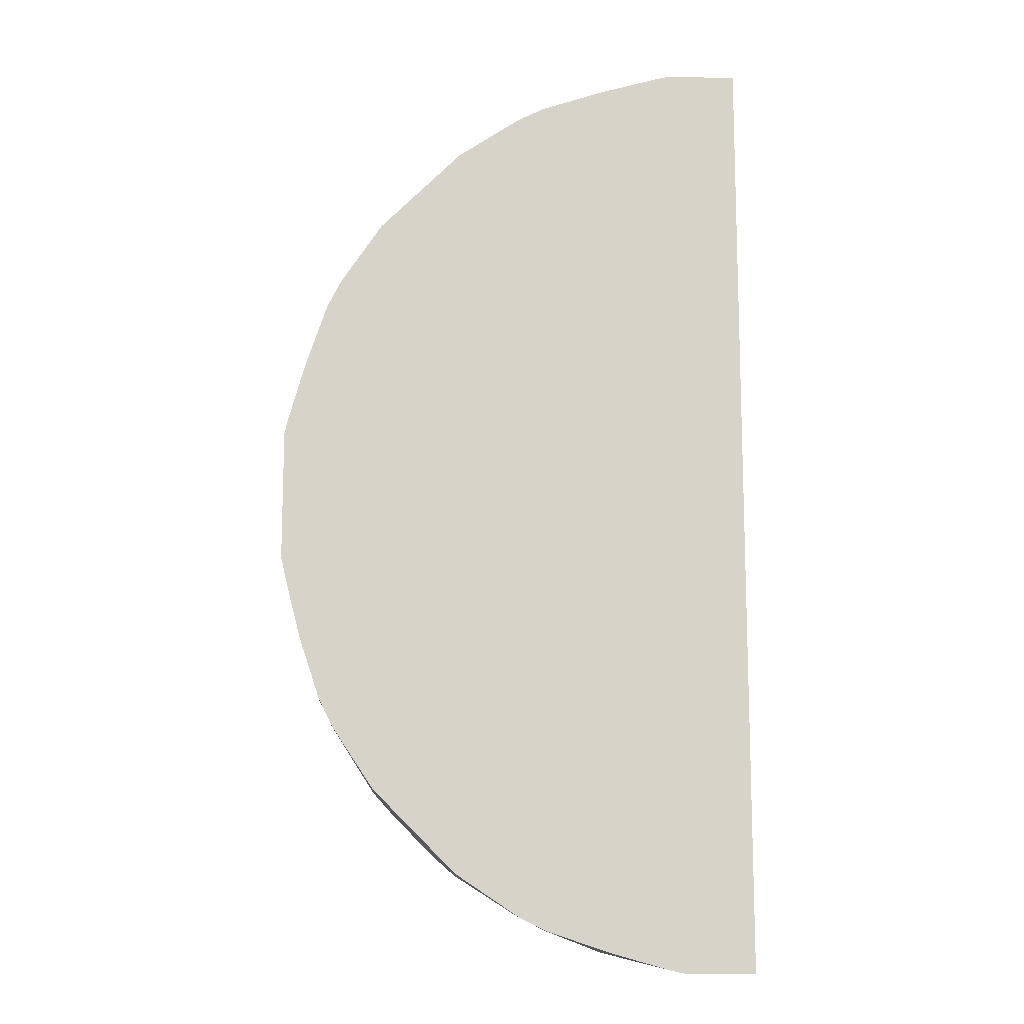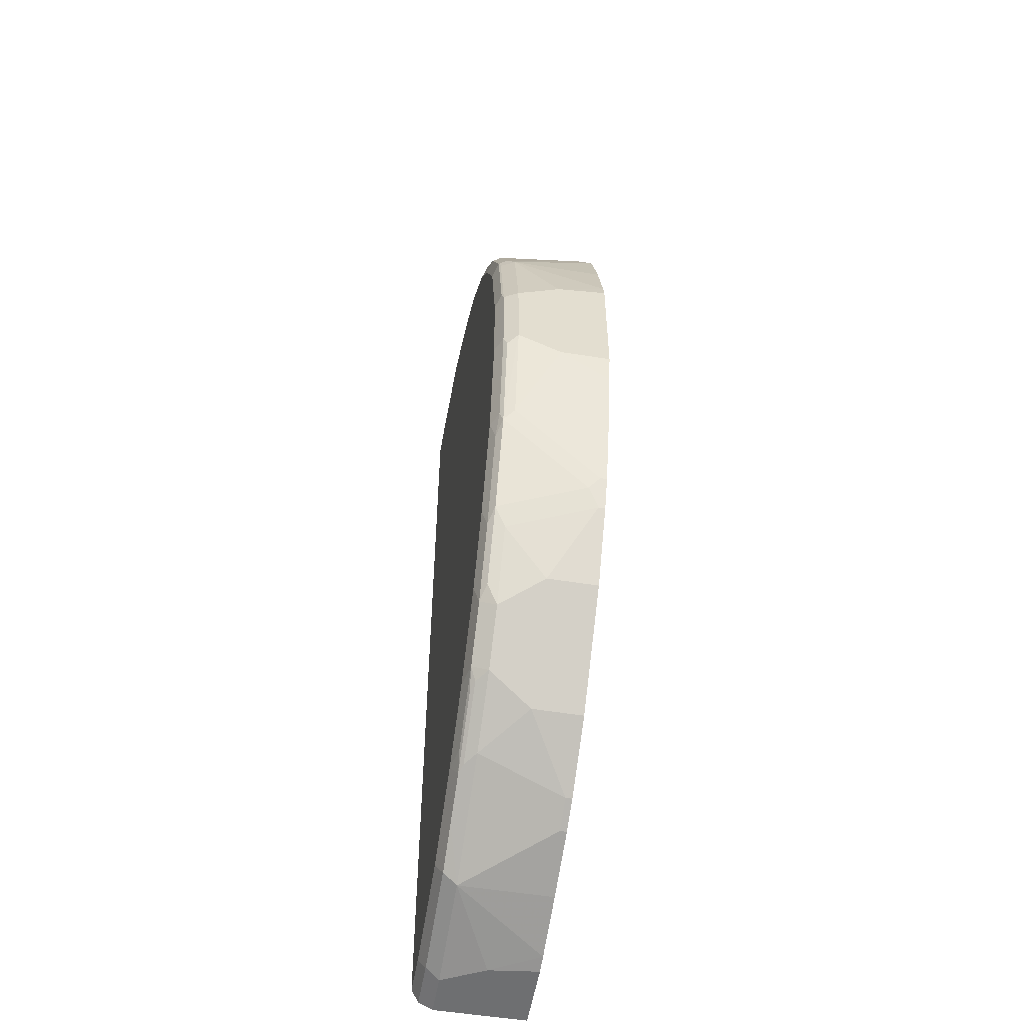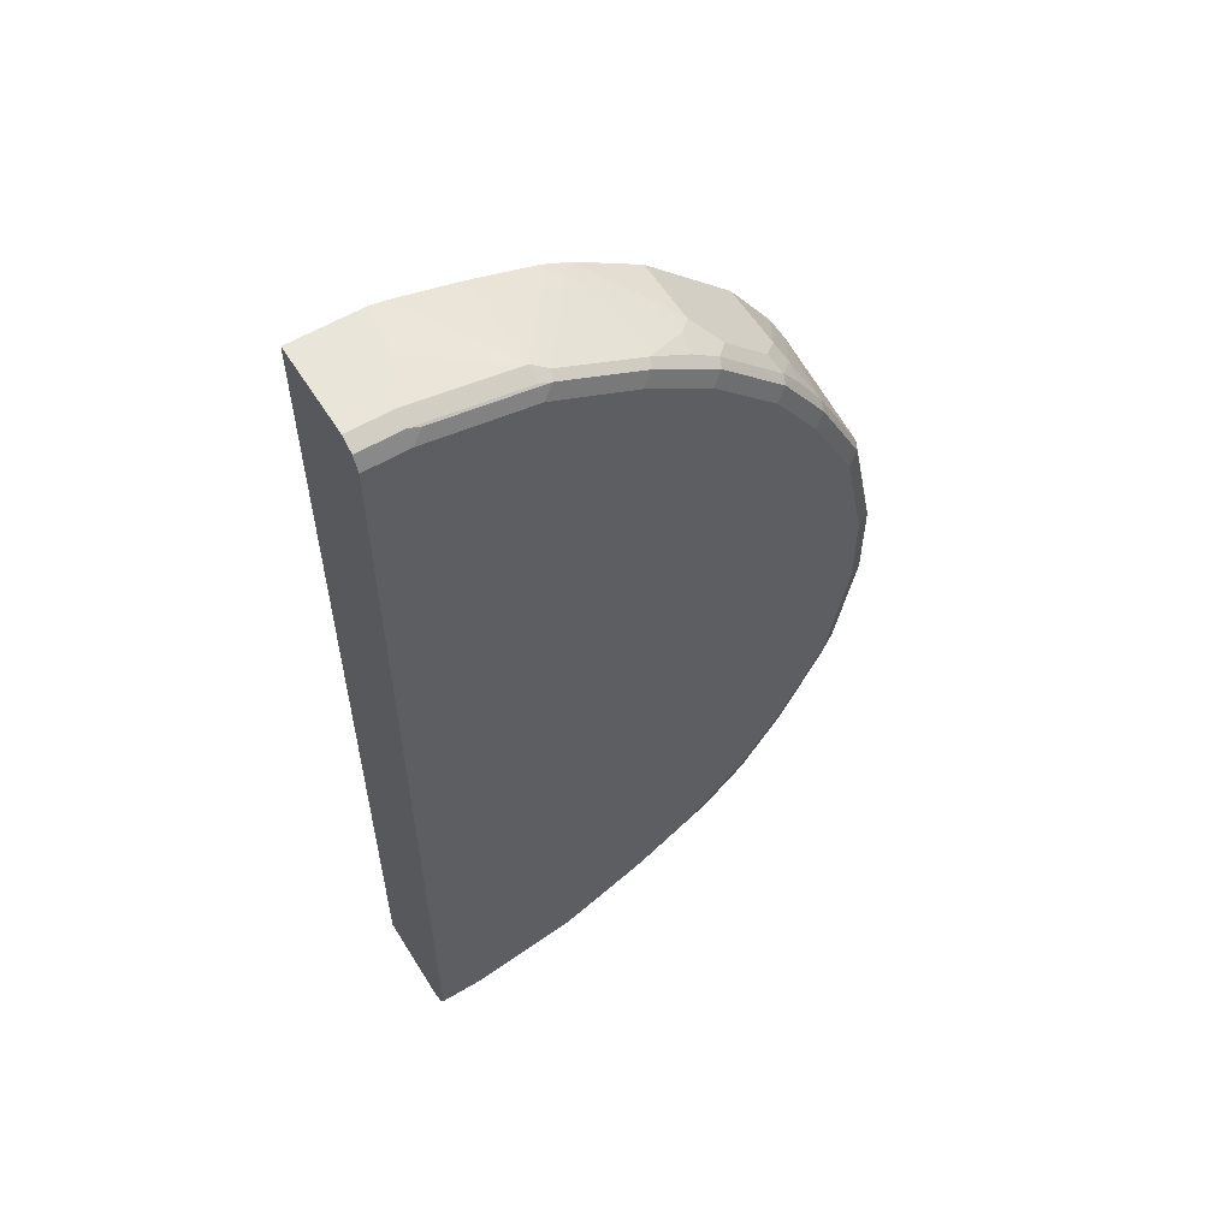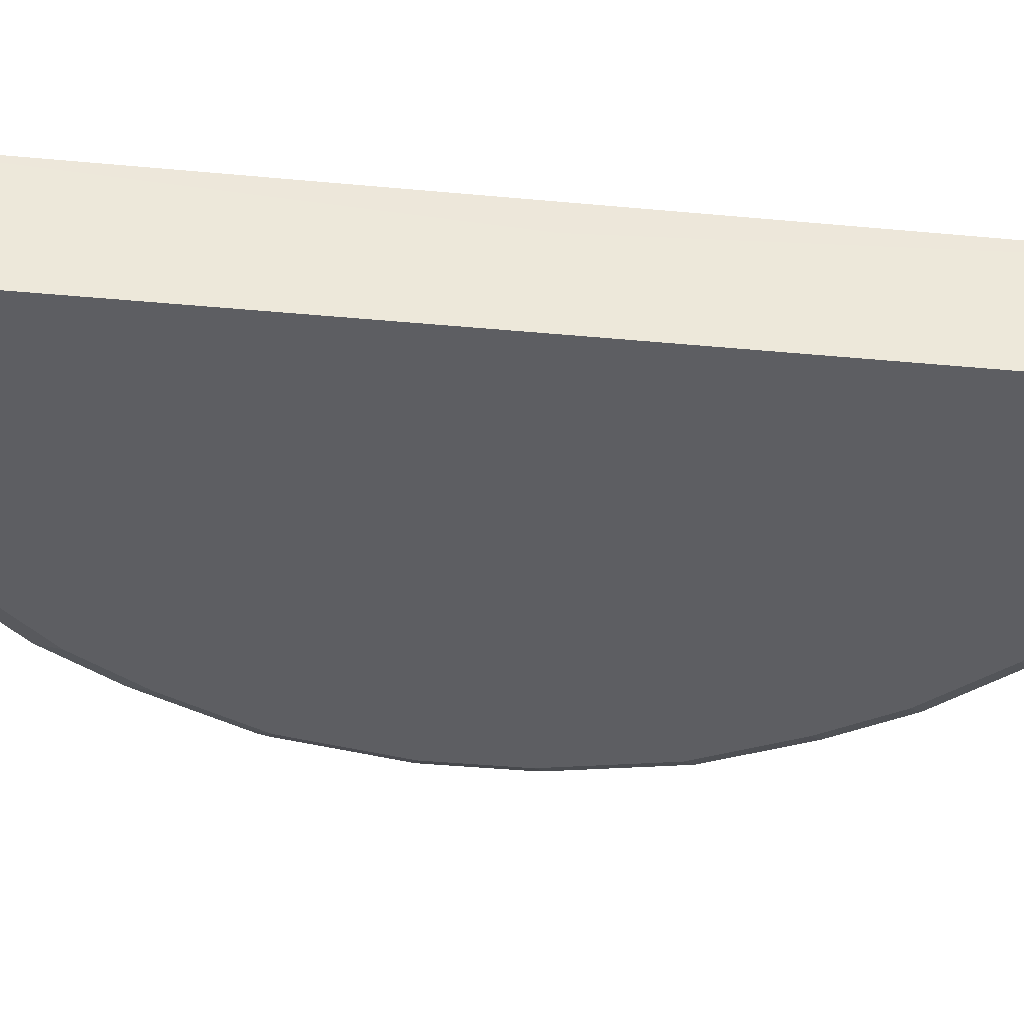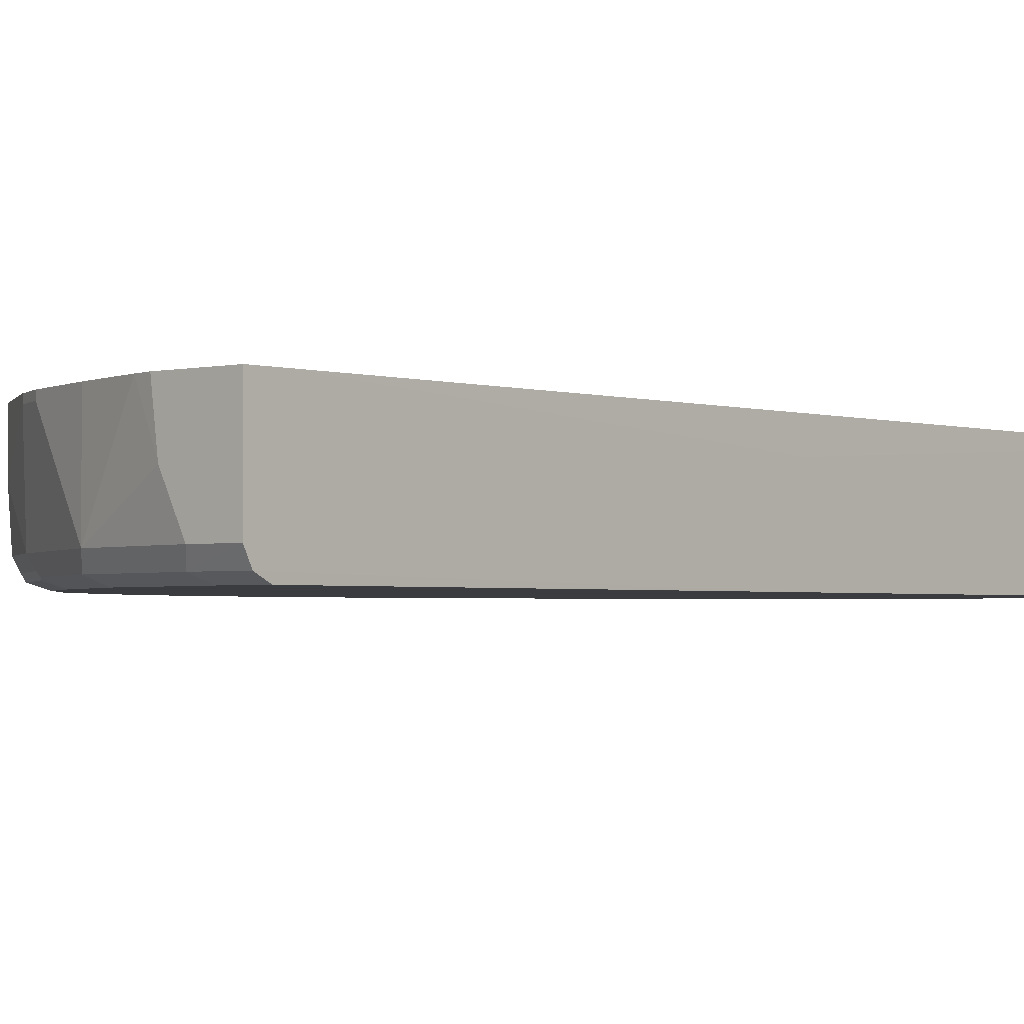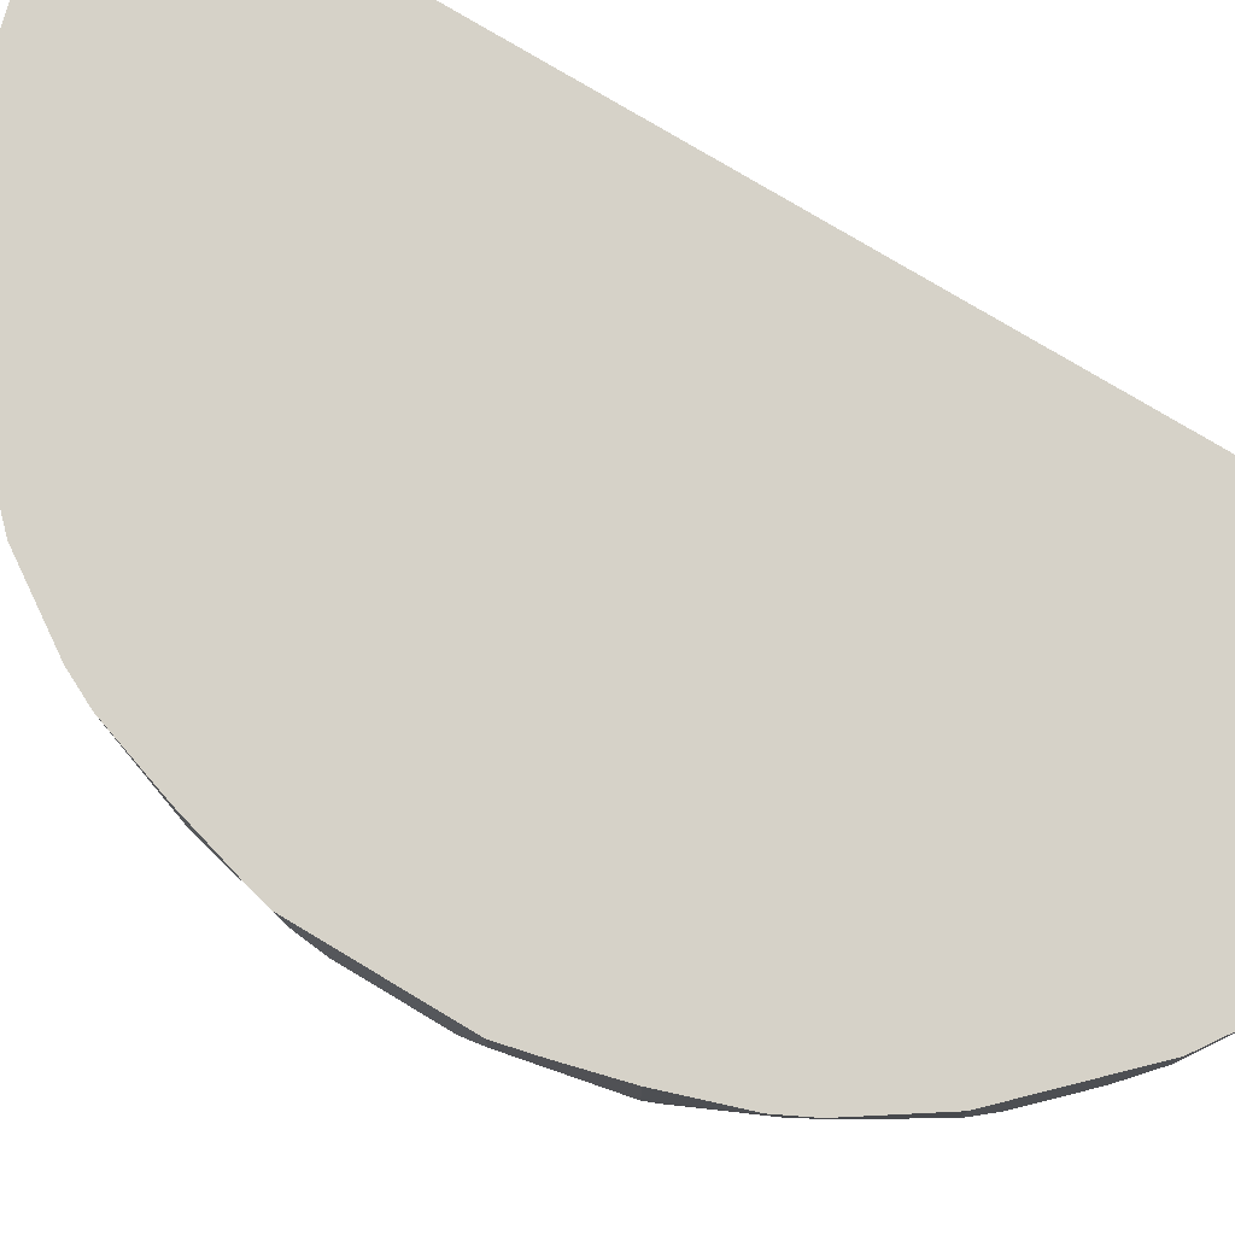
<metadata>
{"format":"obj","ext":"obj","renderer":"f3d","projection":"perspective","resolution":1024,"background":"white","views":[{"elev":-12.7,"azim":177.0,"up":"+Z"},{"elev":-54.5,"azim":80.3,"up":"+Z"},{"elev":57.9,"azim":-31.7,"up":"+Z"},{"elev":-38.7,"azim":-96.8,"up":"+Y"},{"elev":-2.1,"azim":-138.9,"up":"+Y"},{"elev":77.9,"azim":120.9,"up":"+Y"}]}
</metadata>
<code>
v -0.0005968 -0.8218 0.393
v 0.2501 -0.8218 -0.3037
v 0.393 -0.8218 0.03577
v 0.393 -0.8218 -0.03574
v 0.4019 -0.8173 0.0447
v 0.3841 -0.8173 0.134
v 0.3751 -0.8218 0.1251
v 0.3394 -0.8218 0.1965
v 0.3662 -0.8173 0.1697
v 0.3483 -0.8173 0.2054
v 0.3126 -0.8173 0.259
v 0.3037 -0.8218 0.2501
v 0.2501 -0.8218 0.3037
v 0.259 -0.8173 0.3126
v 0.2799 -0.8098 0.2977
v 0.3156 -0.8098 0.262
v 0.3305 -0.8083 0.2412
v 0.3513 -0.8098 0.2084
v 0.3335 -0.792 0.2441
v 0.3275 -0.7801 0.2561
v 0.3096 -0.7979 0.2739
v 0.2739 -0.7979 0.3096
v 0.256 -0.7801 0.3275
v 0.262 -0.8098 0.3156
v 0.2441 -0.792 0.3335
v 0.2019 -0.7271 0.3635
v 0.256 -0.7271 0.3275
v 0.3275 -0.7271 0.2561
v 0.05897 -0.7271 0.4109
v 0.1251 -0.7271 0.393
v 0.1787 -0.7271 0.3751
v 0.1787 -0.7324 0.3751
v 0.1251 -0.8039 0.393
v 0.137 -0.8098 0.3871
v 0.1906 -0.7384 0.3692
v 0.2084 -0.8098 0.3513
v 0.1727 -0.8098 0.3692
v 0.134 -0.8173 0.3841
v 0.1251 -0.8158 0.3871
v 0.04467 -0.8173 0.4019
v 0.03573 -0.8158 0.4049
v -0.0005968 -0.8158 0.4049
v 0.03573 -0.8039 0.4109
v 0.05362 -0.7682 0.4109
v 0.07146 -0.7271 0.4081
v -0.0005968 -0.8039 0.4109
v 0.03573 -0.8218 0.393
v 0.1251 -0.8218 0.3751
v 0.1965 -0.8218 0.3394
v 0.2054 -0.8173 0.3484
v 0.2411 -0.8083 0.3305
v -0.0005968 -0.7271 0.4109
v -0.0005968 -0.7503 -0.0001236
v -0.0005968 -0.8218 -0.0001639
v 8.78e-06 -0.8218 -0.393
v -7.167e-05 -0.8158 -0.4049
v 0.04172 -0.8158 -0.4049
v -7.167e-05 -0.804 -0.4108
v -7.167e-05 -0.7271 -0.3836
v 0.4109 -0.7271 0.05898
v 0.3751 -0.7271 0.1787
v 0.393 -0.7271 0.1251
v 0.4081 -0.7271 0.07149
v 0.4109 -0.7682 0.05363
v 0.4109 -0.8039 0.03577
v 0.393 -0.8039 0.1251
v 0.3751 -0.7324 0.1787
v 0.3692 -0.7384 0.1906
v 0.3635 -0.7271 0.2019
v 0.387 -0.8098 0.137
v 0.387 -0.8158 0.1251
v 0.4049 -0.8158 0.03577
v 0.4109 -0.8039 -0.03574
v 0.4109 -0.7682 -0.05359
v 0.393 -0.8039 -0.1251
v 0.4055 -0.7271 -0.07687
v 0.4109 -0.7271 -0.05359
v 0.4037 -0.7271 -0.08395
v 0.393 -0.7271 -0.1251
v 0.3632 -0.7271 -0.2025
v 0.3751 -0.7271 -0.1787
v 0.3751 -0.7324 -0.1787
v 0.3885 -0.8128 -0.134
v 0.3707 -0.7414 -0.1876
v 0.3632 -0.7324 -0.2025
v 0.3528 -0.8128 -0.2054
v 0.3774 -0.8173 -0.1429
v 0.3416 -0.8173 -0.2144
v 0.3171 -0.8128 -0.259
v 0.3059 -0.8173 -0.268
v 0.3037 -0.8218 -0.2501
v 0.3573 -0.8218 -0.1608
v 0.3394 -0.8218 -0.1965
v 0.3751 -0.8218 -0.1251
v 0.387 -0.8158 -0.1251
v 0.4049 -0.8158 -0.03574
v 0.4064 -0.8128 -0.04467
v 0.2702 -0.8173 -0.3037
v 0.2739 -0.8039 -0.3096
v 0.3096 -0.8039 -0.2739
v 0.256 -0.7271 -0.3275
v 0.256 -0.7682 -0.3275
v 0.2203 -0.8039 -0.3453
v 0.2635 -0.8128 -0.3126
v 0.256 -0.8158 -0.3156
v 0.2025 -0.8158 -0.3513
v 0.2166 -0.8173 -0.3394
v 0.1965 -0.8218 -0.3394
v 0.1667 -0.8158 -0.3692
v 0.1251 -0.8218 -0.3751
v 0.03573 -0.8218 -0.393
v 0.131 -0.8158 -0.387
v 0.1385 -0.8128 -0.3841
v 0.1251 -0.8039 -0.393
v 0.03573 -0.8039 -0.4108
v 0.05898 -0.7271 -0.4108
v 0.05363 -0.7682 -0.4108
v 0.07302 -0.7271 -0.4077
v 0.1251 -0.7271 -0.393
v 0.1787 -0.7271 -0.3751
v 0.1787 -0.7324 -0.3751
v 0.2025 -0.7324 -0.3632
v 0.2025 -0.7271 -0.3632
v 0.3275 -0.7271 -0.256
v 0.3275 -0.7682 -0.256
v 0.3453 -0.8039 -0.2203
v -3.145e-05 -0.7271 -0.4108
v 0.2099 -0.8128 -0.3483
f 90 2 98
f 71 6 72
f 6 5 72
f 5 4 72
f 92 4 2
f 96 73 72
f 94 96 4
f 96 72 4
f 75 73 83
f 99 90 98
f 97 83 73
f 94 4 92
f 99 100 90
f 107 108 106
f 99 102 101
f 99 103 102
f 99 104 103
f 99 98 104
f 105 104 98
f 105 106 104
f 105 107 106
f 105 98 107
f 107 98 108
f 108 109 106
f 108 110 109
f 108 2 110
f 97 73 96
f 99 101 100
f 97 96 83
f 81 82 80
f 95 83 96
f 76 77 74
f 76 78 77
f 76 75 78
f 78 75 79
f 78 79 77
f 79 80 77
f 81 80 79
f 108 98 2
f 81 79 82
f 82 79 75
f 82 75 83
f 84 82 83
f 84 85 82
f 84 86 85
f 84 83 86
f 87 86 83
f 88 86 87
f 88 89 86
f 88 90 89
f 91 90 88
f 91 2 90
f 91 92 2
f 93 92 91
f 93 88 92
f 93 91 88
f 88 87 92
f 87 94 92
f 95 94 87
f 95 96 94
f 95 87 83
f 110 2 55
f 122 101 102
f 111 57 110
f 126 100 125
f 126 89 100
f 86 89 126
f 86 126 85
f 90 100 89
f 29 52 46
f 82 85 80
f 80 120 60
f 77 80 60
f 77 60 74
f 120 59 60
f 116 59 120
f 127 59 116
f 126 125 85
f 127 58 59
f 109 114 103
f 109 113 114
f 109 103 106
f 128 106 103
f 128 104 106
f 128 103 104
f 55 2 1
f 68 70 66
f 10 9 18
f 69 28 20
f 69 61 28
f 29 28 52
f 76 74 75
f 127 116 58
f 111 110 55
f 85 125 80
f 124 125 100
f 111 55 57
f 112 110 57
f 112 109 110
f 112 113 109
f 112 114 113
f 112 57 114
f 57 115 114
f 57 58 115
f 115 58 116
f 117 115 116
f 117 114 115
f 118 114 117
f 118 119 114
f 124 80 125
f 118 116 119
f 119 116 120
f 119 120 114
f 121 114 120
f 122 114 121
f 122 103 114
f 122 102 103
f 123 101 122
f 123 120 101
f 123 122 120
f 122 121 120
f 101 120 80
f 124 101 80
f 124 100 101
f 118 117 116
f 75 74 73
f 16 20 21
f 65 73 60
f 26 28 29
f 30 26 29
f 31 26 30
f 31 32 26
f 31 30 32
f 32 30 33
f 32 33 34
f 35 32 34
f 35 26 32
f 35 25 26
f 35 36 25
f 35 37 36
f 35 34 37
f 34 38 37
f 34 33 38
f 39 38 33
f 39 40 38
f 41 40 39
f 41 42 40
f 41 43 42
f 41 39 43
f 39 33 43
f 44 43 33
f 44 29 43
f 45 29 44
f 45 30 29
f 45 33 30
f 27 28 26
f 27 20 28
f 23 20 27
f 23 27 26
f 2 3 1
f 4 3 2
f 5 3 4
f 6 3 5
f 7 3 6
f 73 74 60
f 9 8 7
f 10 8 9
f 11 8 10
f 12 8 11
f 12 13 8
f 12 11 13
f 11 14 13
f 45 44 33
f 11 15 14
f 11 17 16
f 11 10 17
f 17 10 18
f 17 18 19
f 17 19 16
f 16 19 20
f 16 21 15
f 21 22 15
f 21 20 22
f 23 22 20
f 23 24 22
f 23 25 24
f 23 26 25
f 11 16 15
f 43 29 46
f 7 8 3
f 42 46 1
f 53 52 59
f 52 60 59
f 28 60 52
f 61 60 28
f 62 60 61
f 63 60 62
f 64 60 63
f 64 65 60
f 64 66 65
f 64 63 66
f 63 62 66
f 62 61 66
f 67 66 61
f 53 59 58
f 67 68 66
f 68 61 69
f 68 69 20
f 68 20 19
f 18 68 19
f 18 70 68
f 9 70 18
f 9 6 70
f 9 7 6
f 6 66 70
f 71 66 6
f 65 71 72
f 65 72 73
f 43 46 42
f 67 61 68
f 54 53 58
f 65 66 71
f 56 58 57
f 56 54 58
f 47 40 1
f 47 48 38
f 47 1 48
f 48 1 13
f 49 48 13
f 49 38 48
f 50 38 49
f 50 37 38
f 36 37 50
f 51 36 50
f 51 25 36
f 51 24 25
f 47 38 40
f 51 50 14
f 56 57 55
f 51 14 24
f 56 55 54
f 54 55 1
f 54 1 53
f 53 1 52
f 42 1 40
f 8 13 3
f 50 49 13
f 52 1 46
f 24 14 15
f 14 50 13
f 24 15 22
f 13 1 3

</code>
